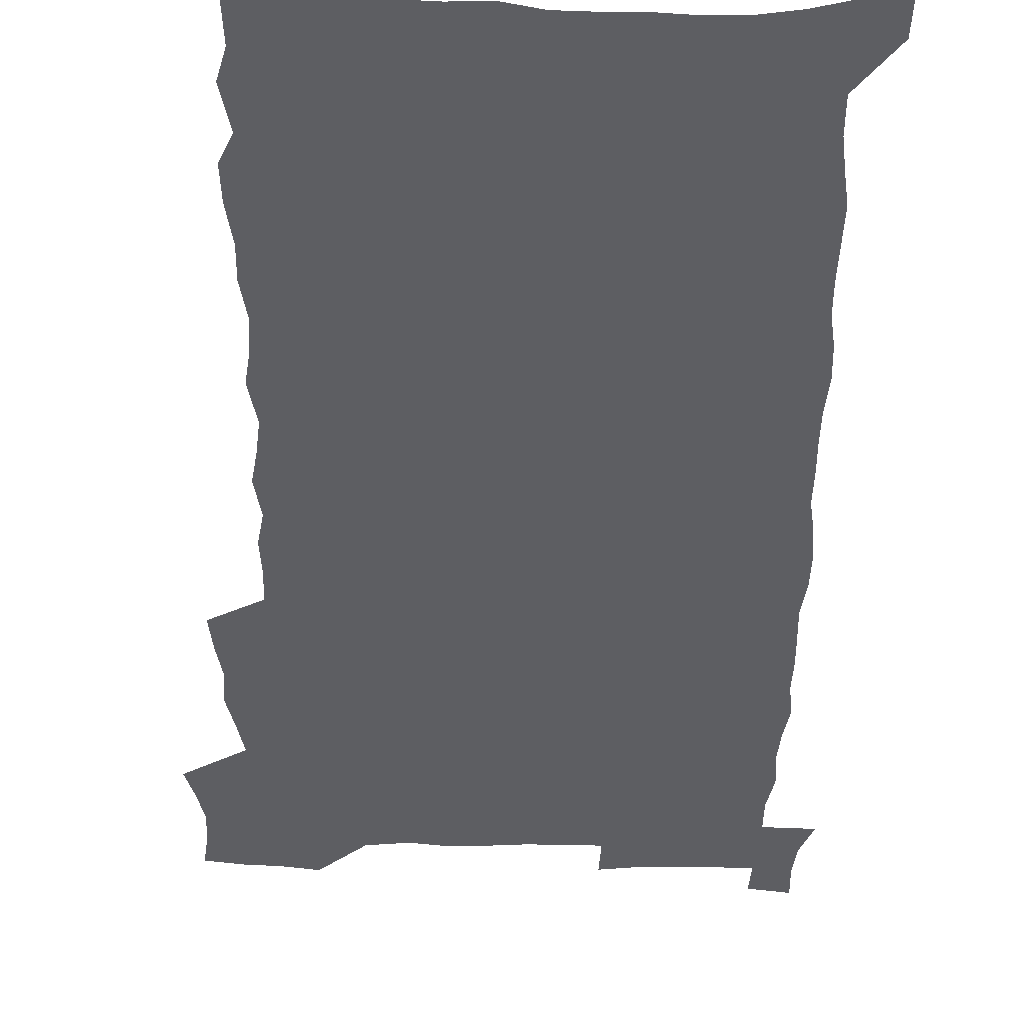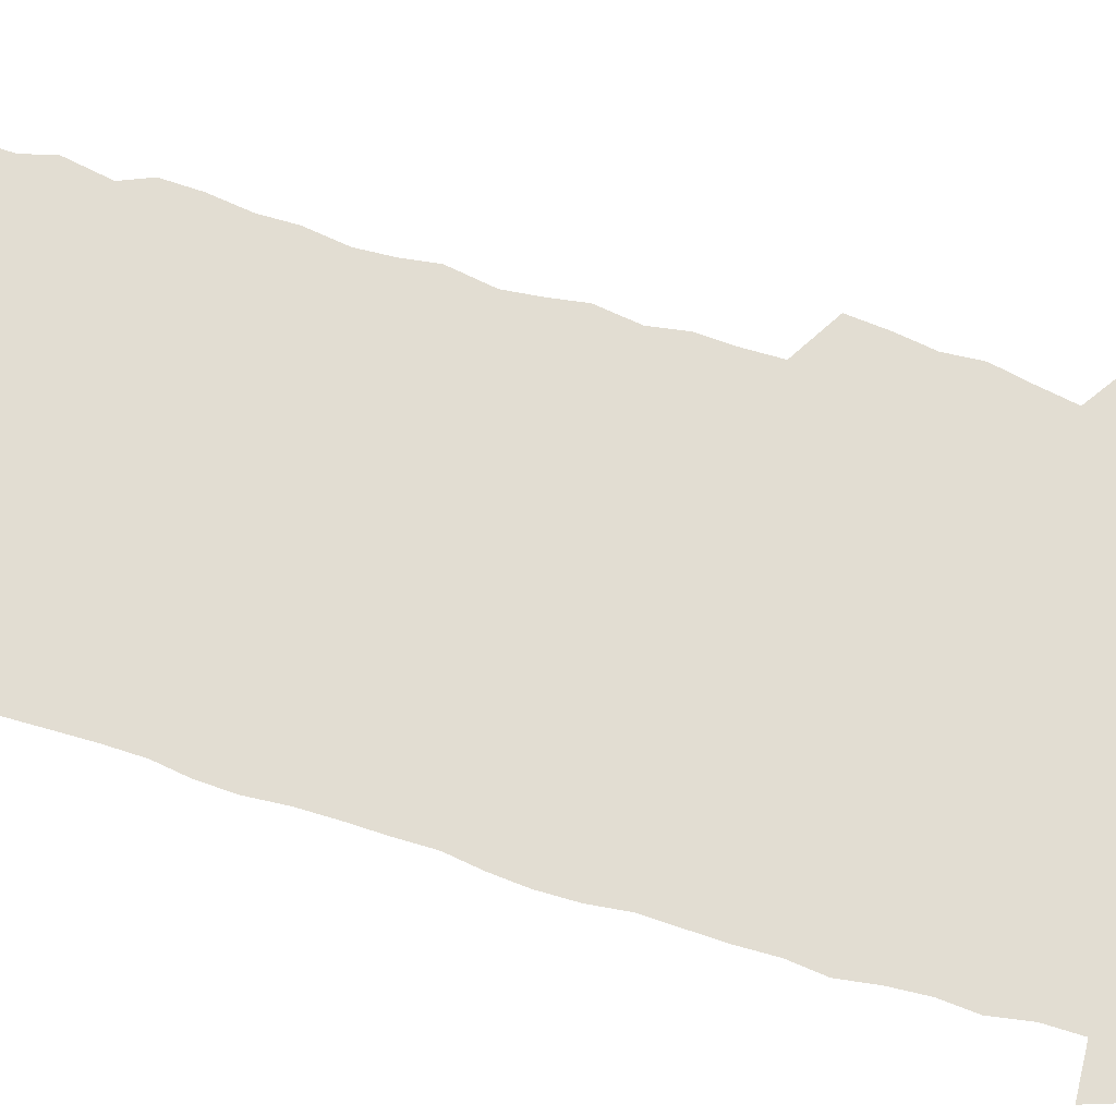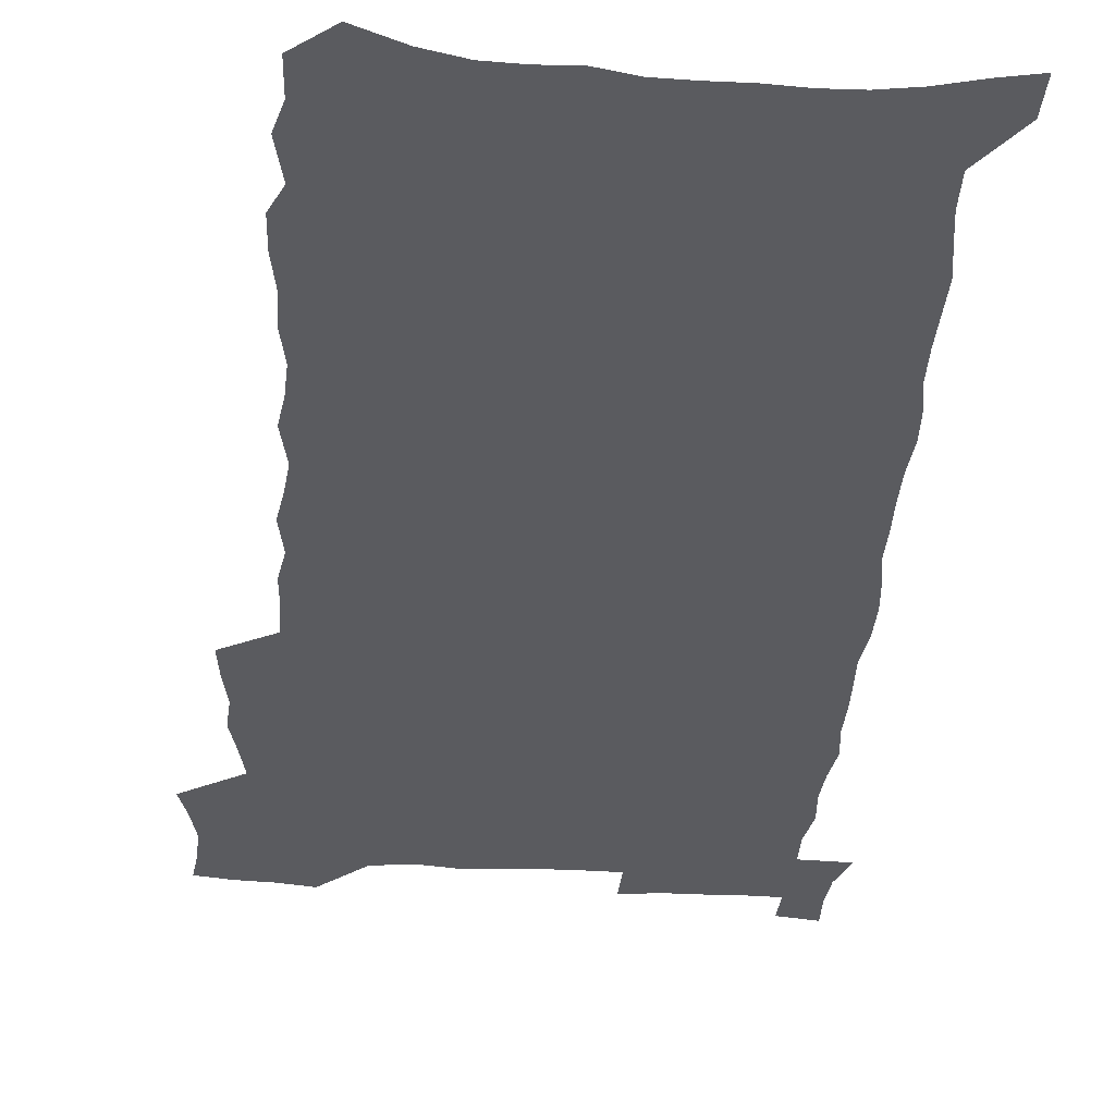
<metadata>
{"format":"obj","ext":"obj","renderer":"f3d","projection":"perspective","resolution":1024,"background":"white","views":[{"elev":-38.9,"azim":-1.1,"up":"+Z"},{"elev":68.3,"azim":106.6,"up":"+Z"},{"elev":-33.1,"azim":-4.2,"up":"+Z"}]}
</metadata>
<code>
v 457.6 523.6 0
v 461.5 538.1 0
v 464.5 552.8 0
v 464 567.6 0
v 462.2 583.1 0
v 472 427.9 0
v 473.6 444 0
v 476.3 460.4 0
v 475.3 475.5 0
v 478.8 491.5 0
v 481.7 507.3 0
v 481.5 521.9 0
v 478 537.4 0
v 482.9 551.7 0
v 480.2 567.4 0
v 476.7 585.6 0
v 492.1 142.1 0
v 492.9 159.4 0
v 489.4 172.9 0
v 493.2 192.9 0
v 488.1 205.3 0
v 488.7 221.7 0
v 491.3 239.4 0
v 491.3 255 0
v 494 272.6 0
v 493.4 287.8 0
v 491.5 302.3 0
v 494.9 321.6 0
v 493.5 336.5 0
v 491.3 351.3 0
v 494 369.2 0
v 491.7 384.1 0
v 492.7 400.1 0
v 492.6 415.5 0
v 495.3 432.2 0
v 494.7 447.1 0
v 496.6 462.6 0
v 496.6 477.4 0
v 496.4 492.2 0
v 498.6 507.6 0
v 498.1 522.4 0
v 498.6 537.1 0
v 497.1 552.8 0
v 494.8 569 0
v 491.8 586.6 0
v 506.8 129.3 0
v 511.2 151.8 0
v 513.9 171 0
v 511.1 184.5 0
v 512.1 201.7 0
v 512.2 217.6 0
v 514.7 235.5 0
v 515.5 251.4 0
v 515.2 266.4 0
v 513.8 280.6 0
v 513.5 295.8 0
v 510.7 309.6 0
v 511.7 326.1 0
v 512.3 342.3 0
v 511.9 357.7 0
v 512.4 373.5 0
v 513.8 389.6 0
v 514.1 404.4 0
v 510.9 418.5 0
v 512.1 434.1 0
v 513.5 449.5 0
v 513.4 463.8 0
v 511.6 478.2 0
v 513.8 493.2 0
v 514.2 507.8 0
v 514.8 522.3 0
v 513.9 537.2 0
v 512.2 553 0
v 510.1 569.3 0
v 506.3 589.1 0
v 524.5 137.1 0
v 526.7 156.4 0
v 529.6 177.1 0
v 528 191 0
v 529.5 208.5 0
v 530.7 225.3 0
v 531.1 240.9 0
v 531.4 256.4 0
v 531.3 271.4 0
v 530.6 286.1 0
v 530 300.9 0
v 529.9 316.3 0
v 530.1 331.7 0
v 529.8 346.7 0
v 529.2 361.4 0
v 529.2 376.6 0
v 529.5 391.8 0
v 529.3 406.6 0
v 528.7 421.1 0
v 528.8 436 0
v 528.2 450.3 0
v 528.6 464.8 0
v 531.2 479.9 0
v 530.1 493.9 0
v 530 508.1 0
v 529.8 522.4 0
v 529.8 536.8 0
v 528.1 552.3 0
v 524.7 571.1 0
v 539.9 141.1 0
v 542.1 161.1 0
v 543.5 179.7 0
v 545.9 199.2 0
v 546 214.7 0
v 546.4 230.2 0
v 546.4 245.1 0
v 546.1 259.7 0
v 545.7 274.4 0
v 545.6 289.5 0
v 545.2 304.3 0
v 545.6 319.9 0
v 544.8 334 0
v 544.6 348.8 0
v 544.3 363.5 0
v 545.1 379.2 0
v 544.2 393.2 0
v 545.7 409.1 0
v 545 423.1 0
v 545.2 437.6 0
v 545.6 452 0
v 545.6 466.2 0
v 545.3 480.3 0
v 545.1 494.3 0
v 545.1 508.3 0
v 544.5 522.4 0
v 545.5 536.1 0
v 542.9 552.7 0
v 541.4 568.9 0
v 554 141.7 0
v 555.8 161.3 0
v 558.2 183.4 0
v 559.9 202.7 0
v 560 217.5 0
v 560.7 233.4 0
v 560.2 247.5 0
v 560.3 262.5 0
v 560.1 277.1 0
v 559.5 291.4 0
v 559.8 307 0
v 559.2 321 0
v 559.3 336.1 0
v 559.1 350.7 0
v 558.3 364.3 0
v 559.2 380.4 0
v 559.1 394.8 0
v 559.8 409.9 0
v 559.7 424 0
v 559.4 438 0
v 559.9 452.6 0
v 559.9 466.6 0
v 559.7 480.6 0
v 559.6 494.6 0
v 559.6 508.5 0
v 559.3 522.5 0
v 559.5 536.1 0
v 558.2 551.5 0
v 555.8 571 0
v 568 141 0
v 570.9 166.7 0
v 571.7 183.9 0
v 572.8 202.6 0
v 574.1 221.5 0
v 574.2 235.5 0
v 573.8 249.1 0
v 573.8 263.8 0
v 573.9 278.9 0
v 573.7 293.6 0
v 573.6 308.4 0
v 573.7 323.5 0
v 573.4 337.8 0
v 572.5 351.4 0
v 573.8 367.7 0
v 574.1 382.4 0
v 573.9 396.3 0
v 574 410.6 0
v 573.9 424.7 0
v 573.9 438.8 0
v 574.4 453.3 0
v 573.8 467.1 0
v 573.9 481 0
v 574.2 495 0
v 574 508.8 0
v 573.7 522.7 0
v 573.4 536.9 0
v 572.5 552.3 0
v 570.8 570.5 0
v 582.9 144.3 0
v 584.8 168.4 0
v 585.5 186.2 0
v 586.2 203.8 0
v 586.8 219.8 0
v 587 236.1 0
v 587.2 250.1 0
v 587.2 264 0
v 587.4 280.6 0
v 587.1 294.1 0
v 587.2 309.6 0
v 587.2 323.8 0
v 587.4 339.3 0
v 587.2 353.4 0
v 587.5 368.1 0
v 587.5 382 0
v 587.8 396.8 0
v 587.8 410.9 0
v 587.8 425.1 0
v 587.9 438.9 0
v 587.9 453.4 0
v 588.2 467.4 0
v 588 481.2 0
v 588 495.1 0
v 588.1 509 0
v 587.9 522.9 0
v 587.6 537 0
v 587 552.4 0
v 586 569.2 0
v 597.2 144.6 0
v 598.2 167.4 0
v 599.1 188 0
v 599.4 203.7 0
v 599.7 219.4 0
v 599.6 236.7 0
v 600.5 249 0
v 600.5 263.8 0
v 600.5 280.4 0
v 600.5 294.7 0
v 600.7 309 0
v 600.7 323.6 0
v 600.8 340.3 0
v 600.9 353.6 0
v 601.3 368.9 0
v 601.4 383 0
v 601.6 396.7 0
v 601.6 411 0
v 601.7 425 0
v 601.7 439 0
v 601.9 453.7 0
v 602 467.5 0
v 602 481.4 0
v 602 495.3 0
v 602.1 509.2 0
v 602 523 0
v 601.8 536.6 0
v 601.3 553.5 0
v 600.8 569.2 0
v 611.5 144.5 0
v 611.9 165 0
v 612.4 186.5 0
v 612.7 204.2 0
v 613 218.6 0
v 613.2 234.3 0
v 613.5 250.3 0
v 613.7 263.5 0
v 613.7 280.6 0
v 613.9 294.6 0
v 614.3 308.6 0
v 614.3 323.9 0
v 614.4 339 0
v 614.5 354.4 0
v 614.9 368.3 0
v 615.4 382 0
v 615.3 396.9 0
v 615.6 410.7 0
v 615.7 424.9 0
v 615.6 439.4 0
v 615.9 453.4 0
v 615.9 467.5 0
v 616.1 481.4 0
v 616.5 495.5 0
v 616.2 509.7 0
v 616.1 523.6 0
v 615.9 537.6 0
v 615.9 552.6 0
v 615.5 569.5 0
v 614.9 586.8 0
v 625.7 145.4 0
v 625.7 168.7 0
v 626.2 183.7 0
v 625.6 203.7 0
v 626.3 217.8 0
v 627 232.3 0
v 626.9 248.5 0
v 627 264.2 0
v 627.3 278.8 0
v 627.8 292.7 0
v 627.9 307.8 0
v 628.1 323 0
v 628 338.6 0
v 628 353.6 0
v 628.5 367.7 0
v 629.1 381.6 0
v 629.3 396 0
v 629.4 410.4 0
v 629.9 424.4 0
v 630.7 438.2 0
v 629.9 453.3 0
v 629.8 467.3 0
v 630.3 481.3 0
v 630.6 495.5 0
v 630.6 509.7 0
v 630.5 523.9 0
v 630.4 538.2 0
v 630.4 552.7 0
v 630.5 568 0
v 630.4 584.5 0
v 639.9 144.9 0
v 639.3 166.7 0
v 639.9 182.5 0
v 640.1 199.2 0
v 640.6 214.6 0
v 640.8 230.1 0
v 640.6 246.4 0
v 642.4 260 0
v 641.4 276.8 0
v 640.9 293.2 0
v 641.4 307.1 0
v 642.3 321.1 0
v 642.4 336.4 0
v 644.1 350.2 0
v 642.9 366.1 0
v 644 379.9 0
v 645.1 394 0
v 644.3 409.2 0
v 644.3 423.7 0
v 644.7 438.1 0
v 644.2 452.7 0
v 645.8 466.7 0
v 644.8 481.3 0
v 645.4 495.5 0
v 645.4 509.8 0
v 645.4 524.2 0
v 645.2 538.6 0
v 645.2 553.3 0
v 645.1 568.1 0
v 645.1 584.6 0
v 654.3 142.6 0
v 652.6 165.5 0
v 654.1 179.4 0
v 655.1 194.6 0
v 655 211.3 0
v 655 227.3 0
v 655.8 242.3 0
v 656.6 257.4 0
v 656.4 273.3 0
v 657.3 288.1 0
v 657.8 303 0
v 656.7 319 0
v 658.7 332.8 0
v 659.5 347.3 0
v 657.7 363.9 0
v 659.3 377.8 0
v 660.3 392.3 0
v 659.4 407.7 0
v 659.6 422.3 0
v 660.6 436.7 0
v 660.4 451.4 0
v 661.8 465.8 0
v 660.8 480.7 0
v 660.7 495.2 0
v 660.8 509.7 0
v 661.9 524.5 0
v 660.9 539.3 0
v 660.5 554.2 0
v 659.8 568.6 0
v 659.9 584.1 0
v 669.5 138.3 0
v 668.3 158.6 0
v 669.2 174.5 0
v 669.6 190.8 0
v 671.5 205.2 0
v 673.7 219.5 0
v 673.6 235.7 0
v 673.4 251.7 0
v 673.8 267.2 0
v 676 281.5 0
v 676.8 296.6 0
v 675.7 313 0
v 675.7 328.4 0
v 676.2 343.6 0
v 676.2 359.2 0
v 678.4 373.6 0
v 679.7 388.3 0
v 679.6 403.7 0
v 677.8 419.7 0
v 678.5 434.6 0
v 679 449.5 0
v 678.7 464.6 0
v 680.4 479.4 0
v 678.3 494.7 0
v 677.4 509.6 0
v 678.6 524.4 0
v 676 540.3 0
v 676.2 555.3 0
v 675.1 569.8 0
v 674.7 584.7 0
v 674.1 599.4 0
v 684.1 135.2 0
v 683.9 153 0
v 696.5 556.2 0
v 691.3 571.8 0
v 690 586.2 0
v 690.7 602.3 0
f 11 12 1
f 1 12 2
f 12 13 2
f 2 13 3
f 13 14 3
f 3 14 4
f 14 15 4
f 4 15 5
f 15 16 5
f 34 35 6
f 6 35 7
f 35 36 7
f 7 36 8
f 36 37 8
f 8 37 9
f 37 38 9
f 9 38 10
f 38 39 10
f 10 39 11
f 39 40 11
f 11 40 12
f 40 41 12
f 12 41 13
f 41 42 13
f 13 42 14
f 42 43 14
f 14 43 15
f 43 44 15
f 15 44 16
f 44 45 16
f 46 47 17
f 17 47 18
f 47 48 18
f 18 48 19
f 48 49 19
f 19 49 20
f 49 50 20
f 20 50 21
f 50 51 21
f 21 51 22
f 51 52 22
f 22 52 23
f 52 53 23
f 23 53 24
f 53 54 24
f 24 54 25
f 54 55 25
f 25 55 26
f 55 56 26
f 26 56 27
f 56 57 27
f 27 57 28
f 57 58 28
f 28 58 29
f 58 59 29
f 29 59 30
f 59 60 30
f 30 60 31
f 60 61 31
f 31 61 32
f 61 62 32
f 32 62 33
f 62 63 33
f 33 63 34
f 63 64 34
f 34 64 35
f 64 65 35
f 35 65 36
f 65 66 36
f 36 66 37
f 66 67 37
f 37 67 38
f 67 68 38
f 38 68 39
f 68 69 39
f 39 69 40
f 69 70 40
f 40 70 41
f 70 71 41
f 41 71 42
f 71 72 42
f 42 72 43
f 72 73 43
f 43 73 44
f 73 74 44
f 44 74 45
f 74 75 45
f 46 76 47
f 76 77 47
f 47 77 48
f 77 78 48
f 48 78 49
f 78 79 49
f 49 79 50
f 79 80 50
f 50 80 51
f 80 81 51
f 51 81 52
f 81 82 52
f 52 82 53
f 82 83 53
f 53 83 54
f 83 84 54
f 54 84 55
f 84 85 55
f 55 85 56
f 85 86 56
f 56 86 57
f 86 87 57
f 57 87 58
f 87 88 58
f 58 88 59
f 88 89 59
f 59 89 60
f 89 90 60
f 60 90 61
f 90 91 61
f 61 91 62
f 91 92 62
f 62 92 63
f 92 93 63
f 63 93 64
f 93 94 64
f 64 94 65
f 94 95 65
f 65 95 66
f 95 96 66
f 66 96 67
f 96 97 67
f 67 97 68
f 97 98 68
f 68 98 69
f 98 99 69
f 69 99 70
f 99 100 70
f 70 100 71
f 100 101 71
f 71 101 72
f 101 102 72
f 72 102 73
f 102 103 73
f 73 103 74
f 103 104 74
f 74 104 75
f 76 105 77
f 105 106 77
f 77 106 78
f 106 107 78
f 78 107 79
f 107 108 79
f 79 108 80
f 108 109 80
f 80 109 81
f 109 110 81
f 81 110 82
f 110 111 82
f 82 111 83
f 111 112 83
f 83 112 84
f 112 113 84
f 84 113 85
f 113 114 85
f 85 114 86
f 114 115 86
f 86 115 87
f 115 116 87
f 87 116 88
f 116 117 88
f 88 117 89
f 117 118 89
f 89 118 90
f 118 119 90
f 90 119 91
f 119 120 91
f 91 120 92
f 120 121 92
f 92 121 93
f 121 122 93
f 93 122 94
f 122 123 94
f 94 123 95
f 123 124 95
f 95 124 96
f 124 125 96
f 96 125 97
f 125 126 97
f 97 126 98
f 126 127 98
f 98 127 99
f 127 128 99
f 99 128 100
f 128 129 100
f 100 129 101
f 129 130 101
f 101 130 102
f 130 131 102
f 102 131 103
f 131 132 103
f 103 132 104
f 132 133 104
f 105 134 106
f 134 135 106
f 106 135 107
f 135 136 107
f 107 136 108
f 136 137 108
f 108 137 109
f 137 138 109
f 109 138 110
f 138 139 110
f 110 139 111
f 139 140 111
f 111 140 112
f 140 141 112
f 112 141 113
f 141 142 113
f 113 142 114
f 142 143 114
f 114 143 115
f 143 144 115
f 115 144 116
f 144 145 116
f 116 145 117
f 145 146 117
f 117 146 118
f 146 147 118
f 118 147 119
f 147 148 119
f 119 148 120
f 148 149 120
f 120 149 121
f 149 150 121
f 121 150 122
f 150 151 122
f 122 151 123
f 151 152 123
f 123 152 124
f 152 153 124
f 124 153 125
f 153 154 125
f 125 154 126
f 154 155 126
f 126 155 127
f 155 156 127
f 127 156 128
f 156 157 128
f 128 157 129
f 157 158 129
f 129 158 130
f 158 159 130
f 130 159 131
f 159 160 131
f 131 160 132
f 160 161 132
f 132 161 133
f 161 162 133
f 134 163 135
f 163 164 135
f 135 164 136
f 164 165 136
f 136 165 137
f 165 166 137
f 137 166 138
f 166 167 138
f 138 167 139
f 167 168 139
f 139 168 140
f 168 169 140
f 140 169 141
f 169 170 141
f 141 170 142
f 170 171 142
f 142 171 143
f 171 172 143
f 143 172 144
f 172 173 144
f 144 173 145
f 173 174 145
f 145 174 146
f 174 175 146
f 146 175 147
f 175 176 147
f 147 176 148
f 176 177 148
f 148 177 149
f 177 178 149
f 149 178 150
f 178 179 150
f 150 179 151
f 179 180 151
f 151 180 152
f 180 181 152
f 152 181 153
f 181 182 153
f 153 182 154
f 182 183 154
f 154 183 155
f 183 184 155
f 155 184 156
f 184 185 156
f 156 185 157
f 185 186 157
f 157 186 158
f 186 187 158
f 158 187 159
f 187 188 159
f 159 188 160
f 188 189 160
f 160 189 161
f 189 190 161
f 161 190 162
f 190 191 162
f 163 192 164
f 192 193 164
f 164 193 165
f 193 194 165
f 165 194 166
f 194 195 166
f 166 195 167
f 195 196 167
f 167 196 168
f 196 197 168
f 168 197 169
f 197 198 169
f 169 198 170
f 198 199 170
f 170 199 171
f 199 200 171
f 171 200 172
f 200 201 172
f 172 201 173
f 201 202 173
f 173 202 174
f 202 203 174
f 174 203 175
f 203 204 175
f 175 204 176
f 204 205 176
f 176 205 177
f 205 206 177
f 177 206 178
f 206 207 178
f 178 207 179
f 207 208 179
f 179 208 180
f 208 209 180
f 180 209 181
f 209 210 181
f 181 210 182
f 210 211 182
f 182 211 183
f 211 212 183
f 183 212 184
f 212 213 184
f 184 213 185
f 213 214 185
f 185 214 186
f 214 215 186
f 186 215 187
f 215 216 187
f 187 216 188
f 216 217 188
f 188 217 189
f 217 218 189
f 189 218 190
f 218 219 190
f 190 219 191
f 219 220 191
f 192 221 193
f 221 222 193
f 193 222 194
f 222 223 194
f 194 223 195
f 223 224 195
f 195 224 196
f 224 225 196
f 196 225 197
f 225 226 197
f 197 226 198
f 226 227 198
f 198 227 199
f 227 228 199
f 199 228 200
f 228 229 200
f 200 229 201
f 229 230 201
f 201 230 202
f 230 231 202
f 202 231 203
f 231 232 203
f 203 232 204
f 232 233 204
f 204 233 205
f 233 234 205
f 205 234 206
f 234 235 206
f 206 235 207
f 235 236 207
f 207 236 208
f 236 237 208
f 208 237 209
f 237 238 209
f 209 238 210
f 238 239 210
f 210 239 211
f 239 240 211
f 211 240 212
f 240 241 212
f 212 241 213
f 241 242 213
f 213 242 214
f 242 243 214
f 214 243 215
f 243 244 215
f 215 244 216
f 244 245 216
f 216 245 217
f 245 246 217
f 217 246 218
f 246 247 218
f 218 247 219
f 247 248 219
f 219 248 220
f 248 249 220
f 221 250 222
f 250 251 222
f 222 251 223
f 251 252 223
f 223 252 224
f 252 253 224
f 224 253 225
f 253 254 225
f 225 254 226
f 254 255 226
f 226 255 227
f 255 256 227
f 227 256 228
f 256 257 228
f 228 257 229
f 257 258 229
f 229 258 230
f 258 259 230
f 230 259 231
f 259 260 231
f 231 260 232
f 260 261 232
f 232 261 233
f 261 262 233
f 233 262 234
f 262 263 234
f 234 263 235
f 263 264 235
f 235 264 236
f 264 265 236
f 236 265 237
f 265 266 237
f 237 266 238
f 266 267 238
f 238 267 239
f 267 268 239
f 239 268 240
f 268 269 240
f 240 269 241
f 269 270 241
f 241 270 242
f 270 271 242
f 242 271 243
f 271 272 243
f 243 272 244
f 272 273 244
f 244 273 245
f 273 274 245
f 245 274 246
f 274 275 246
f 246 275 247
f 275 276 247
f 247 276 248
f 276 277 248
f 248 277 249
f 277 278 249
f 250 280 251
f 280 281 251
f 251 281 252
f 281 282 252
f 252 282 253
f 282 283 253
f 253 283 254
f 283 284 254
f 254 284 255
f 284 285 255
f 255 285 256
f 285 286 256
f 256 286 257
f 286 287 257
f 257 287 258
f 287 288 258
f 258 288 259
f 288 289 259
f 259 289 260
f 289 290 260
f 260 290 261
f 290 291 261
f 261 291 262
f 291 292 262
f 262 292 263
f 292 293 263
f 263 293 264
f 293 294 264
f 264 294 265
f 294 295 265
f 265 295 266
f 295 296 266
f 266 296 267
f 296 297 267
f 267 297 268
f 297 298 268
f 268 298 269
f 298 299 269
f 269 299 270
f 299 300 270
f 270 300 271
f 300 301 271
f 271 301 272
f 301 302 272
f 272 302 273
f 302 303 273
f 273 303 274
f 303 304 274
f 274 304 275
f 304 305 275
f 275 305 276
f 305 306 276
f 276 306 277
f 306 307 277
f 277 307 278
f 307 308 278
f 278 308 279
f 308 309 279
f 280 310 281
f 310 311 281
f 281 311 282
f 311 312 282
f 282 312 283
f 312 313 283
f 283 313 284
f 313 314 284
f 284 314 285
f 314 315 285
f 285 315 286
f 315 316 286
f 286 316 287
f 316 317 287
f 287 317 288
f 317 318 288
f 288 318 289
f 318 319 289
f 289 319 290
f 319 320 290
f 290 320 291
f 320 321 291
f 291 321 292
f 321 322 292
f 292 322 293
f 322 323 293
f 293 323 294
f 323 324 294
f 294 324 295
f 324 325 295
f 295 325 296
f 325 326 296
f 296 326 297
f 326 327 297
f 297 327 298
f 327 328 298
f 298 328 299
f 328 329 299
f 299 329 300
f 329 330 300
f 300 330 301
f 330 331 301
f 301 331 302
f 331 332 302
f 302 332 303
f 332 333 303
f 303 333 304
f 333 334 304
f 304 334 305
f 334 335 305
f 305 335 306
f 335 336 306
f 306 336 307
f 336 337 307
f 307 337 308
f 337 338 308
f 308 338 309
f 338 339 309
f 310 340 311
f 340 341 311
f 311 341 312
f 341 342 312
f 312 342 313
f 342 343 313
f 313 343 314
f 343 344 314
f 314 344 315
f 344 345 315
f 315 345 316
f 345 346 316
f 316 346 317
f 346 347 317
f 317 347 318
f 347 348 318
f 318 348 319
f 348 349 319
f 319 349 320
f 349 350 320
f 320 350 321
f 350 351 321
f 321 351 322
f 351 352 322
f 322 352 323
f 352 353 323
f 323 353 324
f 353 354 324
f 324 354 325
f 354 355 325
f 325 355 326
f 355 356 326
f 326 356 327
f 356 357 327
f 327 357 328
f 357 358 328
f 328 358 329
f 358 359 329
f 329 359 330
f 359 360 330
f 330 360 331
f 360 361 331
f 331 361 332
f 361 362 332
f 332 362 333
f 362 363 333
f 333 363 334
f 363 364 334
f 334 364 335
f 364 365 335
f 335 365 336
f 365 366 336
f 336 366 337
f 366 367 337
f 337 367 338
f 367 368 338
f 338 368 339
f 368 369 339
f 340 370 341
f 370 371 341
f 341 371 342
f 371 372 342
f 342 372 343
f 372 373 343
f 343 373 344
f 373 374 344
f 344 374 345
f 374 375 345
f 345 375 346
f 375 376 346
f 346 376 347
f 376 377 347
f 347 377 348
f 377 378 348
f 348 378 349
f 378 379 349
f 349 379 350
f 379 380 350
f 350 380 351
f 380 381 351
f 351 381 352
f 381 382 352
f 352 382 353
f 382 383 353
f 353 383 354
f 383 384 354
f 354 384 355
f 384 385 355
f 355 385 356
f 385 386 356
f 356 386 357
f 386 387 357
f 357 387 358
f 387 388 358
f 358 388 359
f 388 389 359
f 359 389 360
f 389 390 360
f 360 390 361
f 390 391 361
f 361 391 362
f 391 392 362
f 362 392 363
f 392 393 363
f 363 393 364
f 393 394 364
f 364 394 365
f 394 395 365
f 365 395 366
f 395 396 366
f 366 396 367
f 396 397 367
f 367 397 368
f 397 398 368
f 368 398 369
f 398 399 369
f 370 401 371
f 401 402 371
f 371 402 372
f 397 403 398
f 403 404 398
f 398 404 399
f 404 405 399
f 399 405 400
f 405 406 400

</code>
